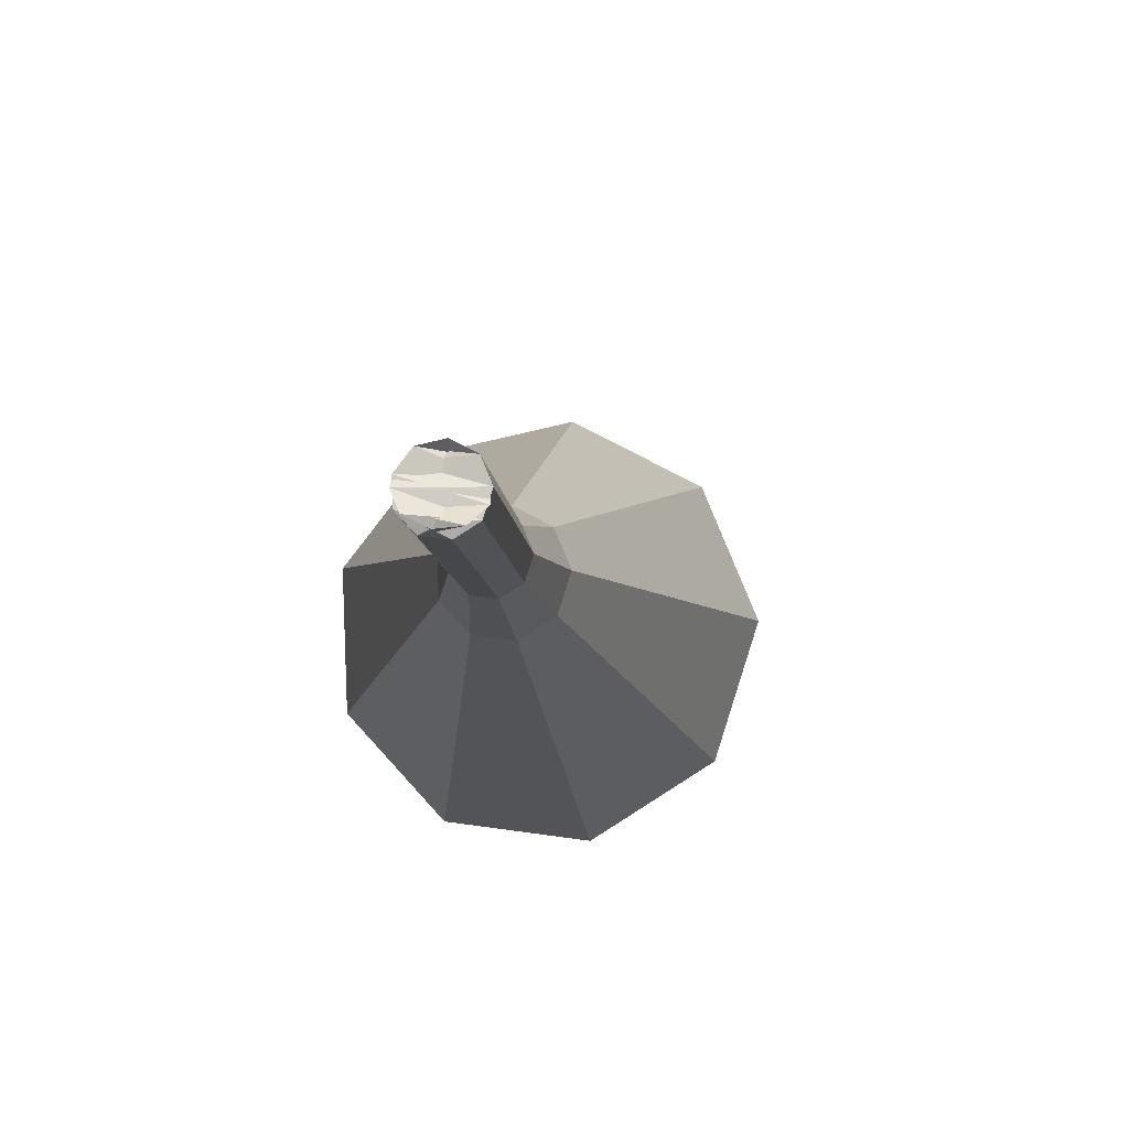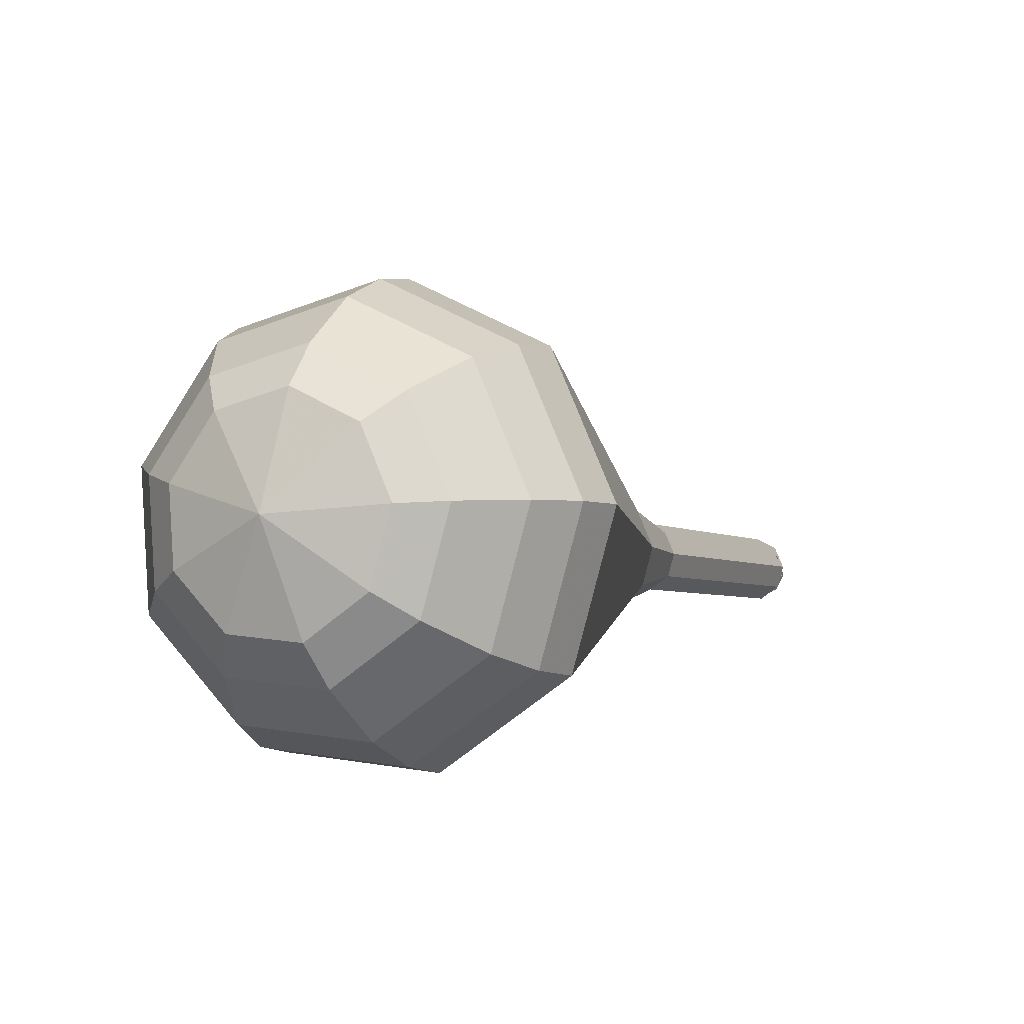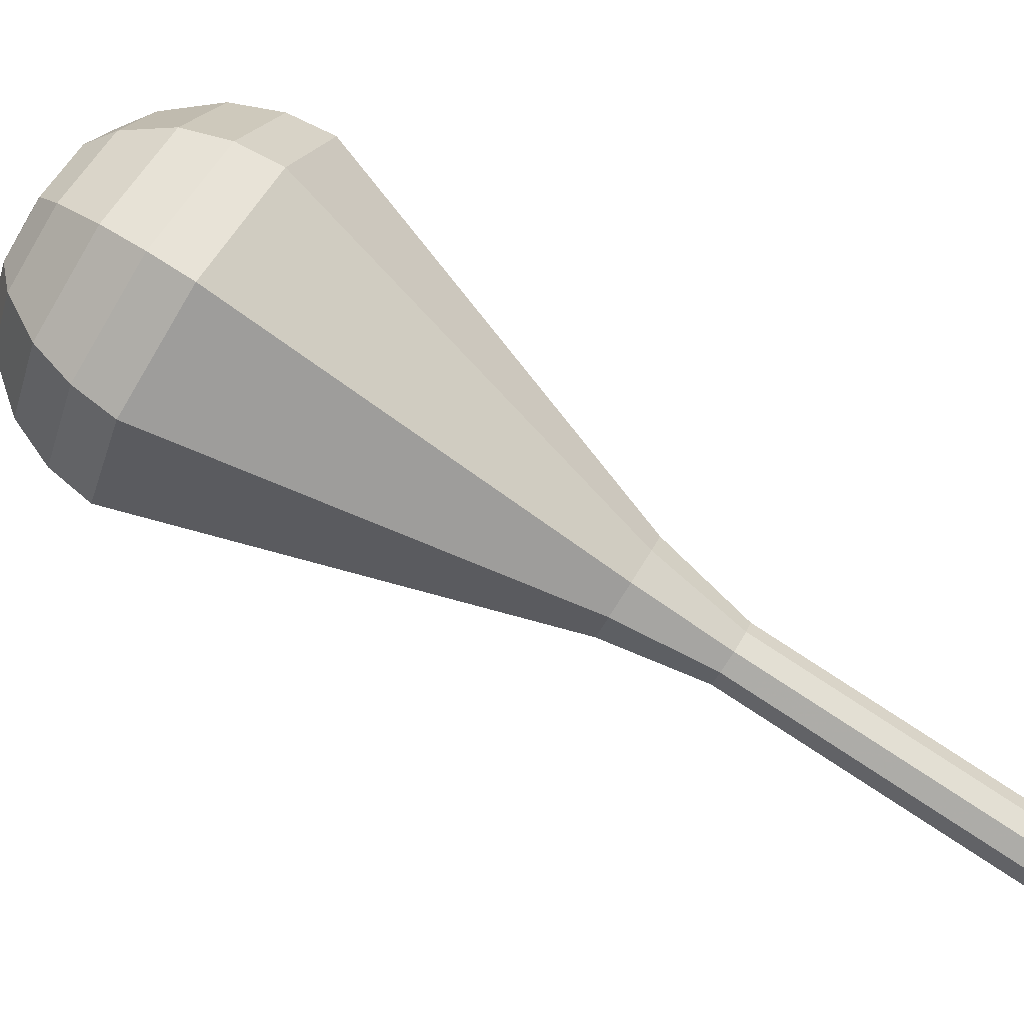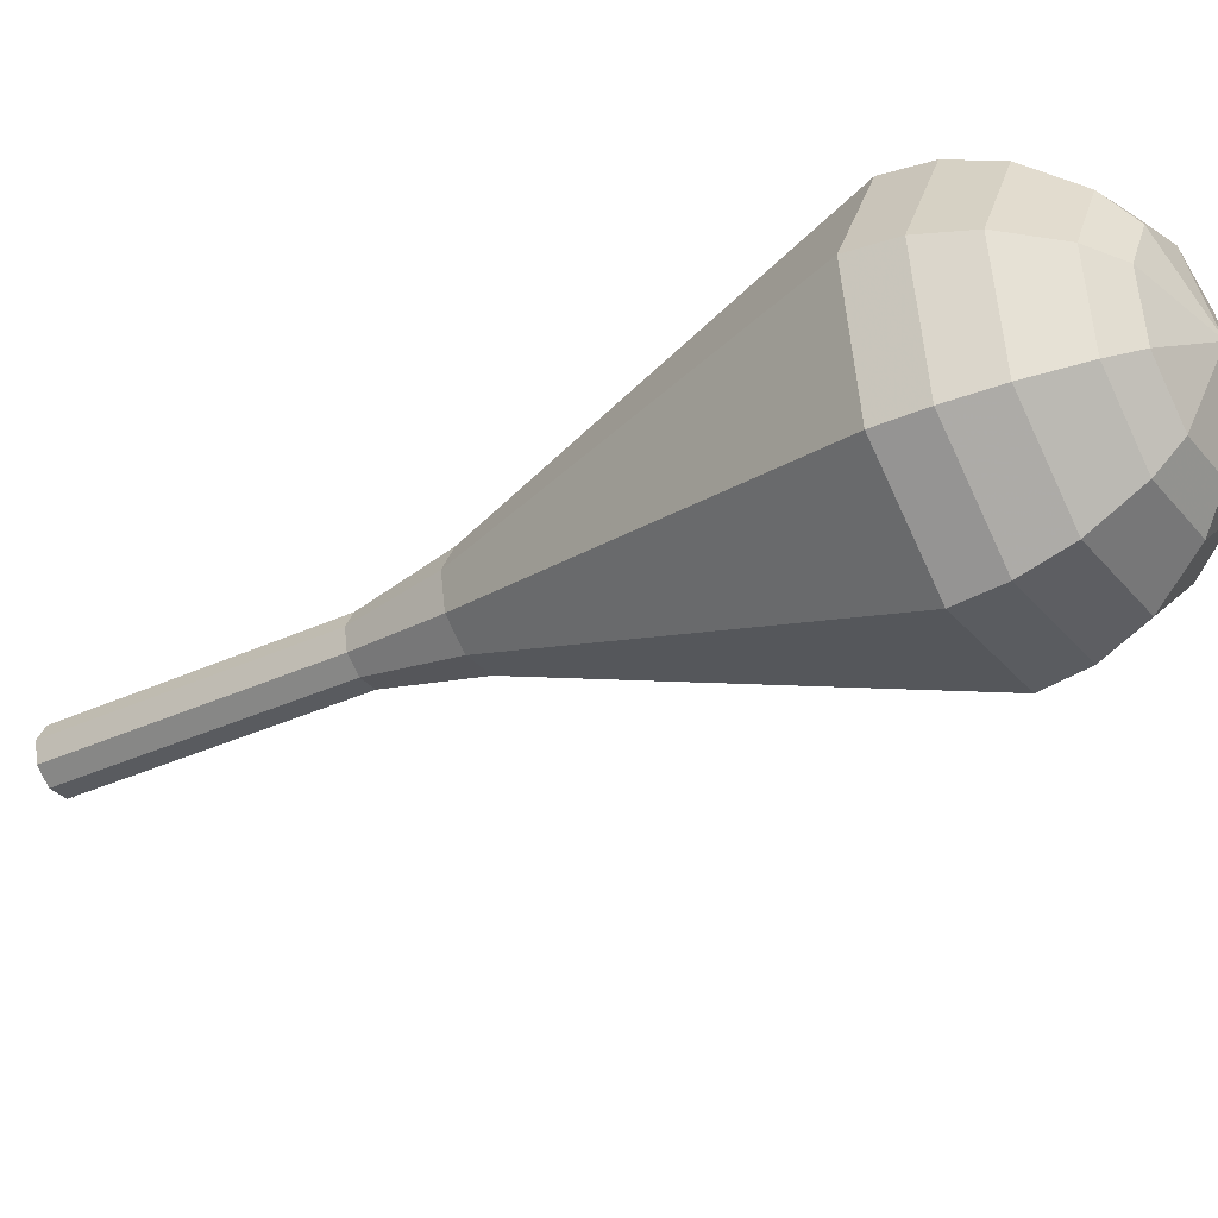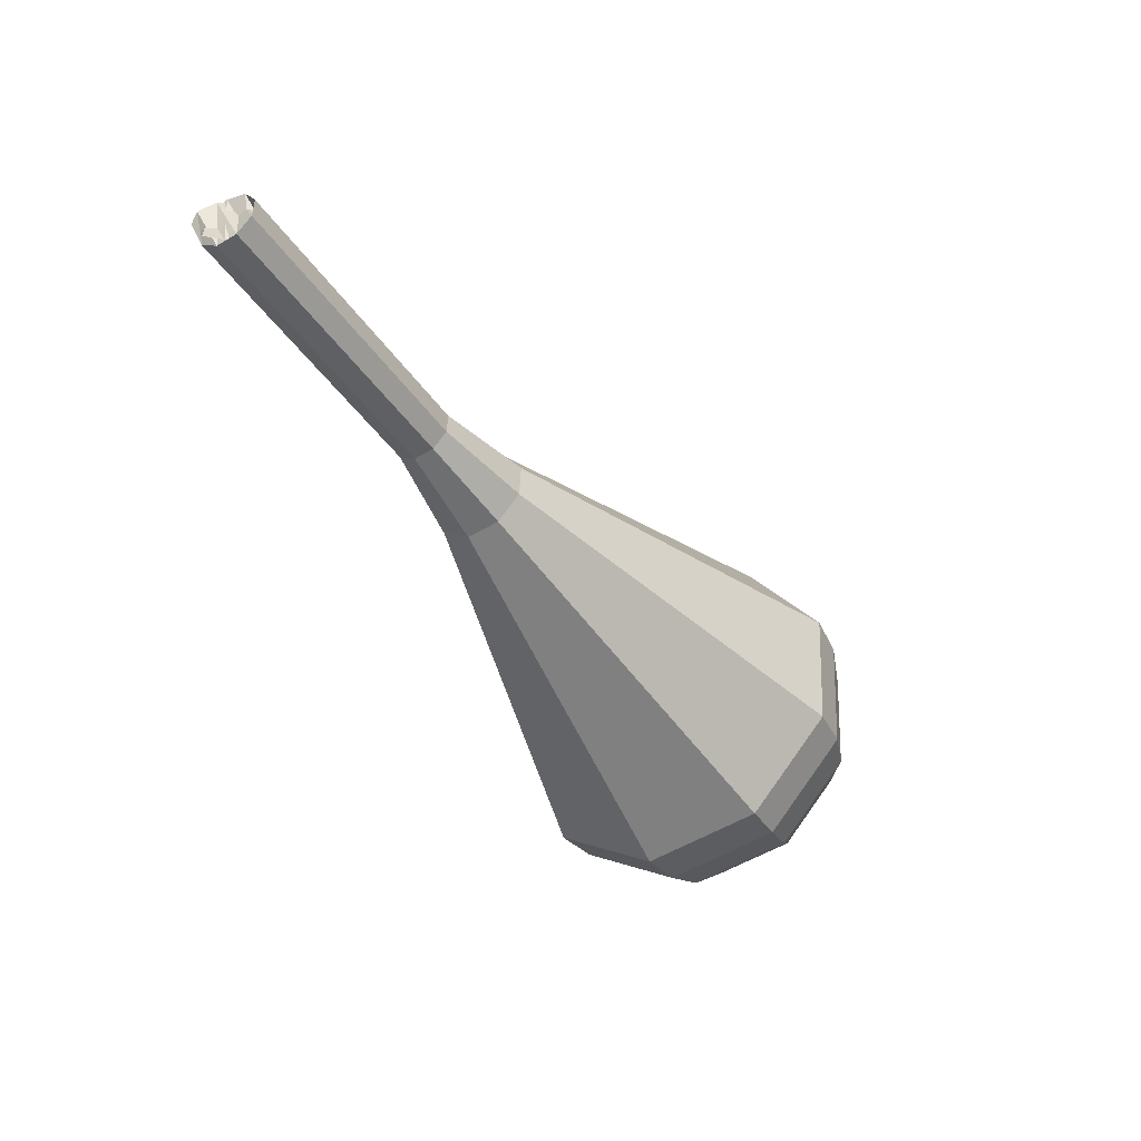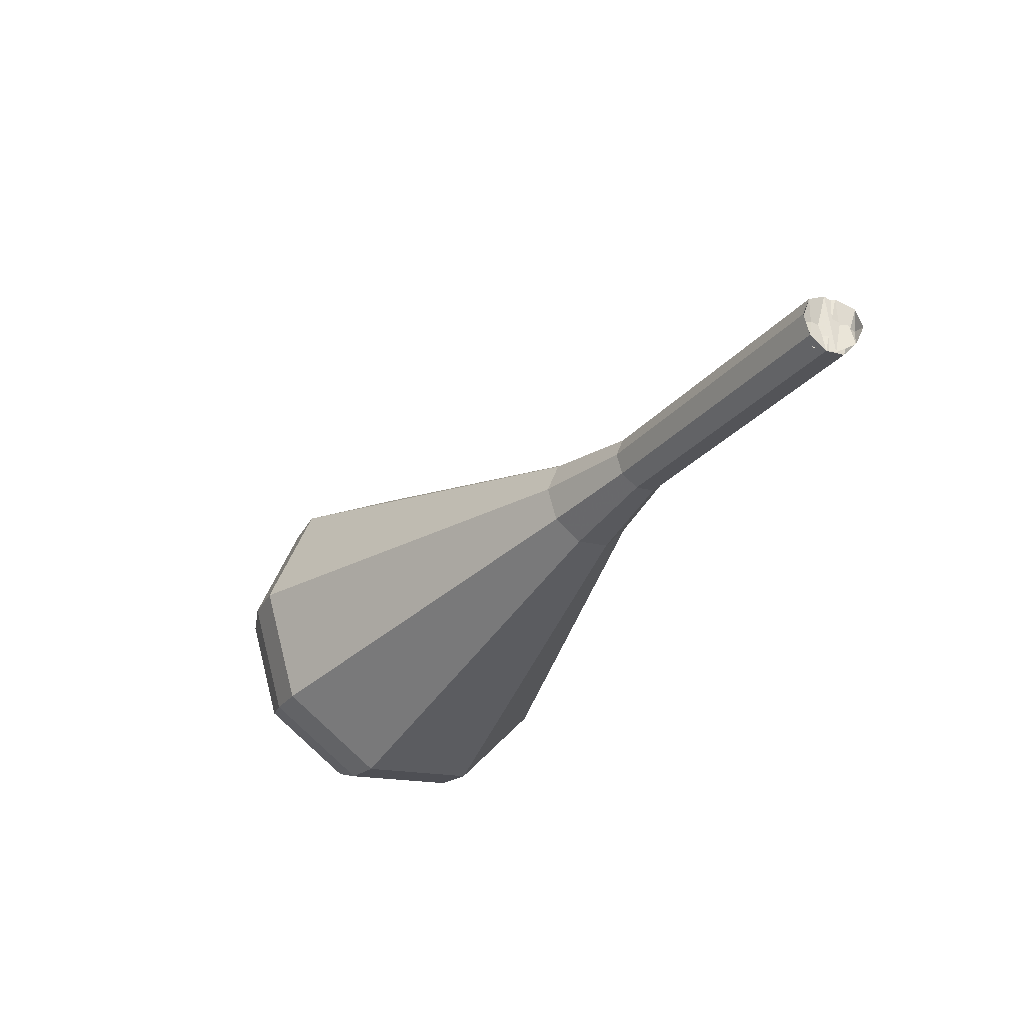
<metadata>
{"format":"obj","ext":"obj","renderer":"f3d","projection":"perspective","resolution":1024,"background":"white","views":[{"elev":-38.2,"azim":176.9,"up":"+Z"},{"elev":30.8,"azim":21.7,"up":"+Z"},{"elev":-23.3,"azim":70.7,"up":"+Z"},{"elev":74.8,"azim":-109.0,"up":"+Z"},{"elev":41.6,"azim":-113.1,"up":"+Y"},{"elev":57.9,"azim":84.0,"up":"+Y"}]}
</metadata>
<code>
g tube1
v 122 121.9 163.7
v 121.7 121.9 162.9
v 121 121.9 162.5
v 120.1 121.9 162.6
v 119.6 121.9 163.3
v 119.6 121.9 164.1
v 120.1 121.9 164.8
v 121 121.9 164.9
v 121.7 121.9 164.5
v 122 121.9 163.7
v 119.5 122 163.7
v 119.7 121.6 163
v 120.4 121.3 162.6
v 121.3 121.2 162.8
v 121.9 121.5 163.3
v 121.9 121.9 164.1
v 121.4 122.3 164.6
v 120.6 122.5 164.8
v 119.8 122.4 164.4
v 119.5 122 163.7
v 119 118.5 165.8
v 119.3 118.1 165.1
v 120 117.8 164.7
v 120.8 117.7 164.9
v 121.4 118 165.4
v 121.5 118.4 166.2
v 121 118.8 166.7
v 120.1 119 166.9
v 119.4 118.9 166.5
v 119 118.5 165.8
v 118.6 115.1 167.9
v 118.8 114.6 167.2
v 119.5 114.3 166.8
v 120.4 114.3 167
v 120.9 114.5 167.5
v 121 115 168.3
v 120.5 115.4 168.8
v 119.7 115.5 169
v 118.9 115.4 168.6
v 118.6 115.1 167.9
v 118.1 111.6 170
v 118.3 111.1 169.3
v 119 110.8 168.9
v 119.9 110.8 169.1
v 120.5 111 169.6
v 120.5 111.5 170.4
v 120 111.9 170.9
v 119.2 112.1 171.1
v 118.4 111.9 170.7
v 118.1 111.6 170
v 116.8 108.2 172.1
v 117.2 107.5 171
v 118.4 107 170.4
v 119.8 106.9 170.6
v 120.7 107.3 171.5
v 120.8 108 172.7
v 120 108.7 173.6
v 118.7 109 173.8
v 117.4 108.8 173.2
v 116.8 108.2 172.1
v 113.2 101.6 176.3
v 114.1 99.89 173.7
v 116.8 98.69 172.3
v 120 98.55 172.8
v 122.3 99.54 174.9
v 122.5 101.2 177.7
v 120.6 102.7 179.8
v 117.4 103.5 180.3
v 114.5 103 178.9
v 113.2 101.6 176.3
v 109.6 95 180.5
v 111 92.31 176.4
v 115.2 90.42 174.2
v 120.3 90.2 174.9
v 123.8 91.76 178.3
v 124.2 94.37 182.7
v 121.2 96.8 186.1
v 116.2 97.93 186.8
v 111.6 97.22 184.6
v 109.6 95 180.5
v 109.6 93.37 181.5
v 111 90.77 177.5
v 115 88.94 175.3
v 120 88.72 176.1
v 123.4 90.23 179.3
v 123.7 92.76 183.6
v 120.8 95.12 186.9
v 116 96.21 187.6
v 111.6 95.52 185.5
v 109.6 93.37 181.5
v 110.1 91.67 182.4
v 111.4 89.35 178.8
v 115 87.71 176.9
v 119.4 87.52 177.6
v 122.5 88.87 180.5
v 122.8 91.13 184.3
v 120.2 93.24 187.3
v 115.9 94.21 187.9
v 111.9 93.59 186
v 110.1 91.67 182.4
v 111.4 89.87 183.4
v 112.4 88.1 180.6
v 115.2 86.85 179.2
v 118.5 86.7 179.7
v 120.9 87.73 181.9
v 121.1 89.46 184.8
v 119.1 91.07 187.1
v 115.8 91.81 187.6
v 112.8 91.34 186.1
v 111.4 89.87 183.4
v 112.7 88.9 183.9
v 113.3 87.6 181.9
v 115.4 86.68 180.8
v 117.8 86.58 181.2
v 119.5 87.33 182.8
v 119.7 88.59 184.9
v 118.3 89.77 186.6
v 115.9 90.32 186.9
v 113.7 89.97 185.9
v 112.7 88.9 183.9
v 116.1 87.62 184.3
v 116.1 87.62 184.3
v 116.1 87.62 184.3
v 116.1 87.62 184.3
v 116.1 87.62 184.3
v 116.1 87.62 184.3
v 116.1 87.62 184.3
v 116.1 87.62 184.3
v 116.1 87.62 184.3
v 116.1 87.62 184.3
f 1 2 12
f 12 11 1
f 2 3 13
f 13 12 2
f 3 4 14
f 14 13 3
f 4 5 15
f 15 14 4
f 5 6 16
f 16 15 5
f 6 7 17
f 17 16 6
f 7 8 18
f 18 17 7
f 8 9 19
f 19 18 8
f 9 10 20
f 20 19 9
f 11 12 22
f 22 21 11
f 12 13 23
f 23 22 12
f 13 14 24
f 24 23 13
f 14 15 25
f 25 24 14
f 15 16 26
f 26 25 15
f 16 17 27
f 27 26 16
f 17 18 28
f 28 27 17
f 18 19 29
f 29 28 18
f 19 20 30
f 30 29 19
f 21 22 32
f 32 31 21
f 22 23 33
f 33 32 22
f 23 24 34
f 34 33 23
f 24 25 35
f 35 34 24
f 25 26 36
f 36 35 25
f 26 27 37
f 37 36 26
f 27 28 38
f 38 37 27
f 28 29 39
f 39 38 28
f 29 30 40
f 40 39 29
f 31 32 42
f 42 41 31
f 32 33 43
f 43 42 32
f 33 34 44
f 44 43 33
f 34 35 45
f 45 44 34
f 35 36 46
f 46 45 35
f 36 37 47
f 47 46 36
f 37 38 48
f 48 47 37
f 38 39 49
f 49 48 38
f 39 40 50
f 50 49 39
f 41 42 52
f 52 51 41
f 42 43 53
f 53 52 42
f 43 44 54
f 54 53 43
f 44 45 55
f 55 54 44
f 45 46 56
f 56 55 45
f 46 47 57
f 57 56 46
f 47 48 58
f 58 57 47
f 48 49 59
f 59 58 48
f 49 50 60
f 60 59 49
f 51 52 62
f 62 61 51
f 52 53 63
f 63 62 52
f 53 54 64
f 64 63 53
f 54 55 65
f 65 64 54
f 55 56 66
f 66 65 55
f 56 57 67
f 67 66 56
f 57 58 68
f 68 67 57
f 58 59 69
f 69 68 58
f 59 60 70
f 70 69 59
f 61 62 72
f 72 71 61
f 62 63 73
f 73 72 62
f 63 64 74
f 74 73 63
f 64 65 75
f 75 74 64
f 65 66 76
f 76 75 65
f 66 67 77
f 77 76 66
f 67 68 78
f 78 77 67
f 68 69 79
f 79 78 68
f 69 70 80
f 80 79 69
f 71 72 82
f 82 81 71
f 72 73 83
f 83 82 72
f 73 74 84
f 84 83 73
f 74 75 85
f 85 84 74
f 75 76 86
f 86 85 75
f 76 77 87
f 87 86 76
f 77 78 88
f 88 87 77
f 78 79 89
f 89 88 78
f 79 80 90
f 90 89 79
f 81 82 92
f 92 91 81
f 82 83 93
f 93 92 82
f 83 84 94
f 94 93 83
f 84 85 95
f 95 94 84
f 85 86 96
f 96 95 85
f 86 87 97
f 97 96 86
f 87 88 98
f 98 97 87
f 88 89 99
f 99 98 88
f 89 90 100
f 100 99 89
f 91 92 102
f 102 101 91
f 92 93 103
f 103 102 92
f 93 94 104
f 104 103 93
f 94 95 105
f 105 104 94
f 95 96 106
f 106 105 95
f 96 97 107
f 107 106 96
f 97 98 108
f 108 107 97
f 98 99 109
f 109 108 98
f 99 100 110
f 110 109 99
f 101 102 112
f 112 111 101
f 102 103 113
f 113 112 102
f 103 104 114
f 114 113 103
f 104 105 115
f 115 114 104
f 105 106 116
f 116 115 105
f 106 107 117
f 117 116 106
f 107 108 118
f 118 117 107
f 108 109 119
f 119 118 108
f 109 110 120
f 120 119 109
f 111 112 122
f 122 121 111
f 112 113 123
f 123 122 112
f 113 114 124
f 124 123 113
f 114 115 125
f 125 124 114
f 115 116 126
f 126 125 115
f 116 117 127
f 127 126 116
f 117 118 128
f 128 127 117
f 118 119 129
f 129 128 118
f 119 120 130
f 130 129 119
g

</code>
